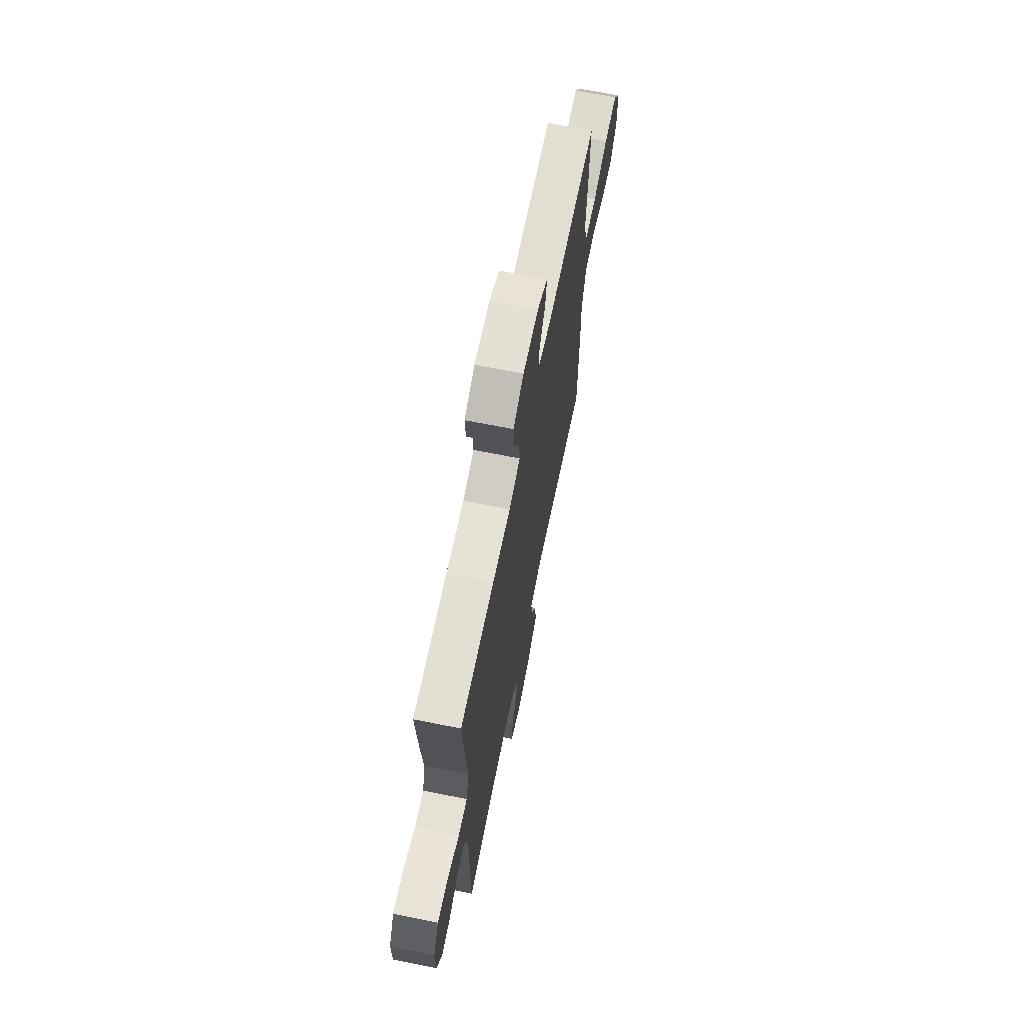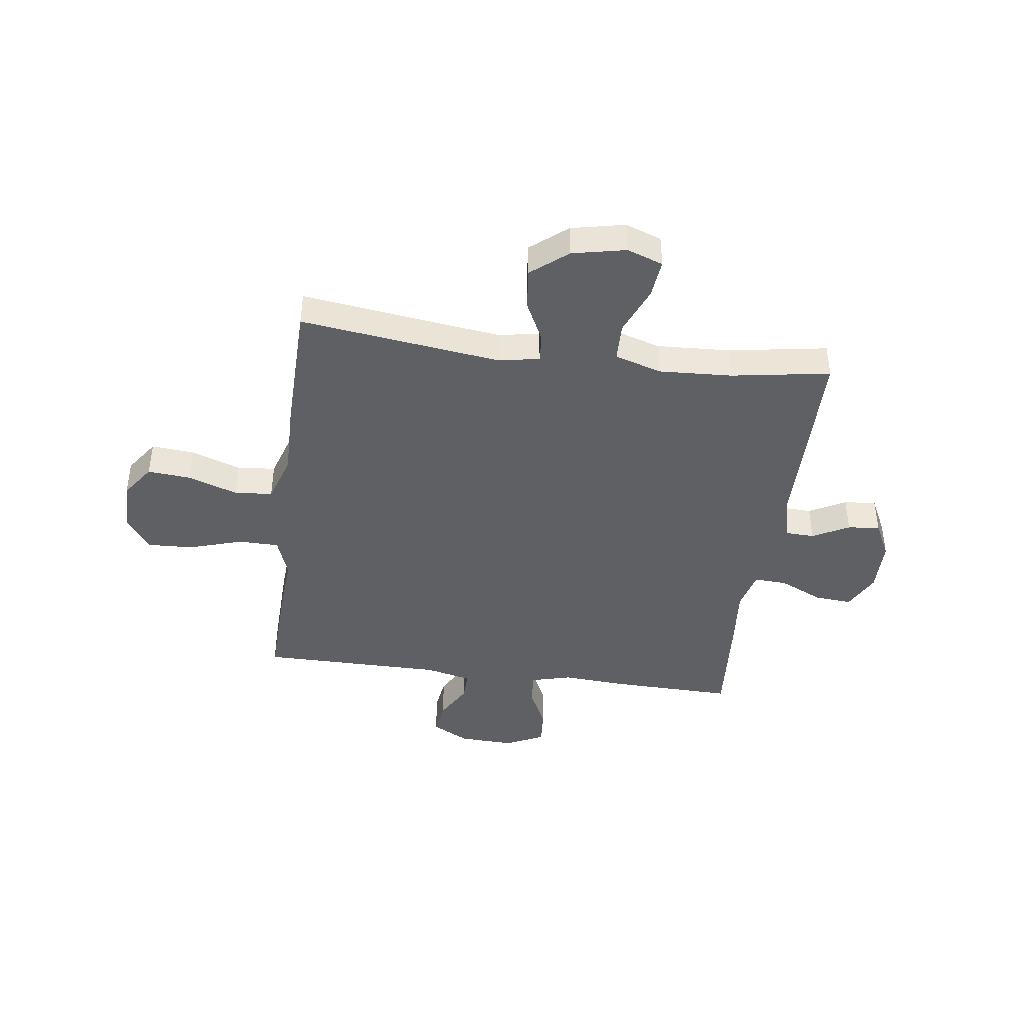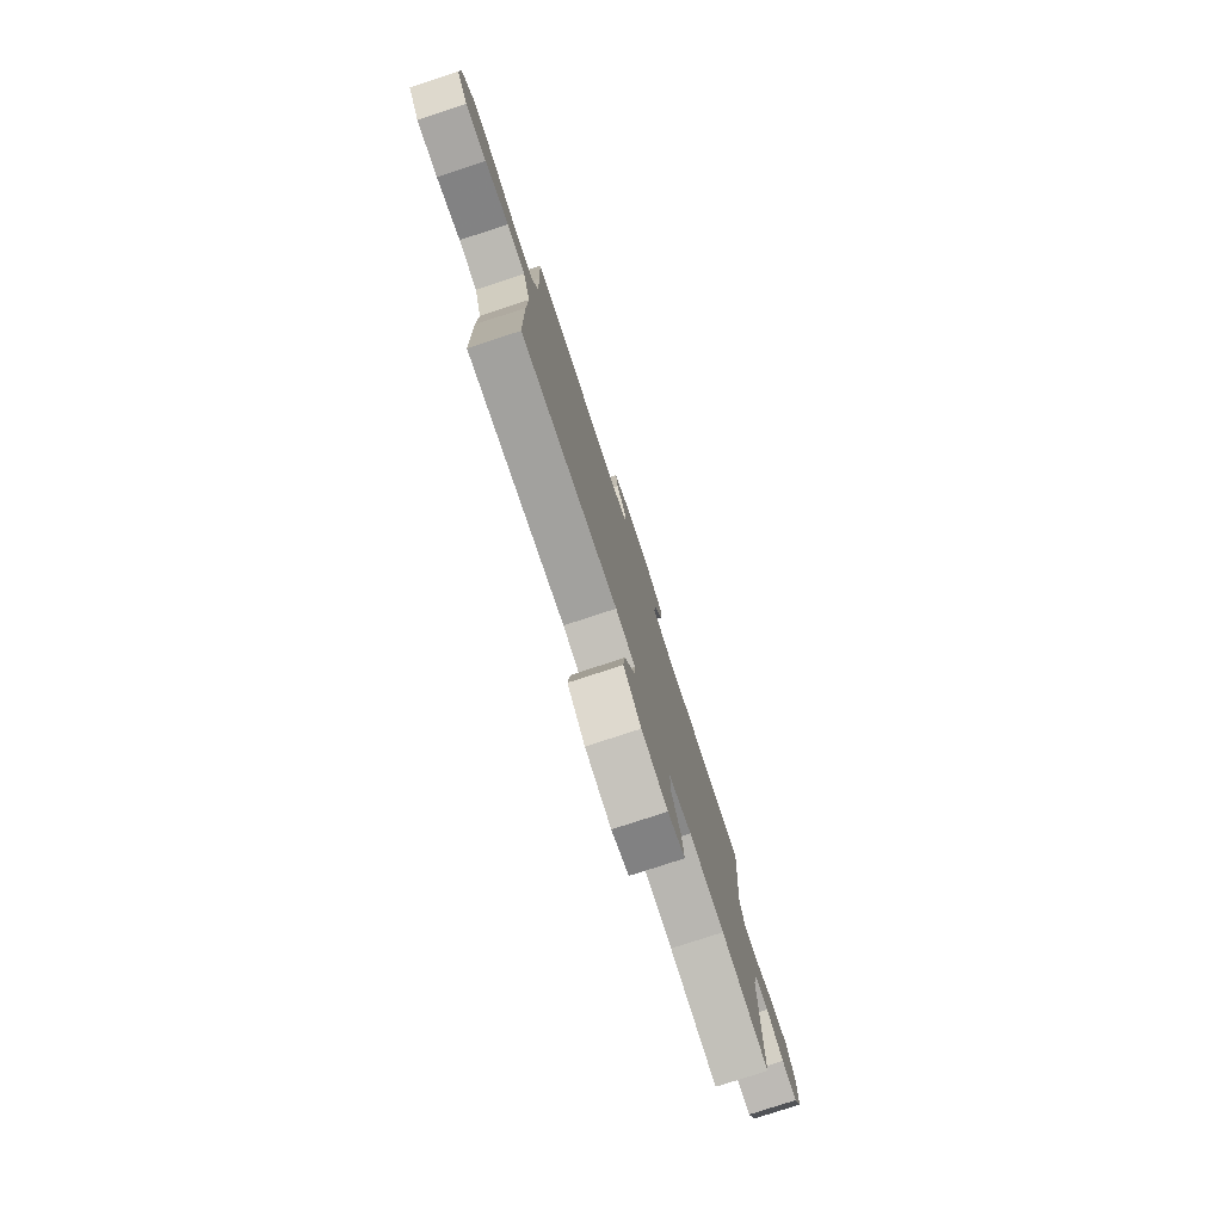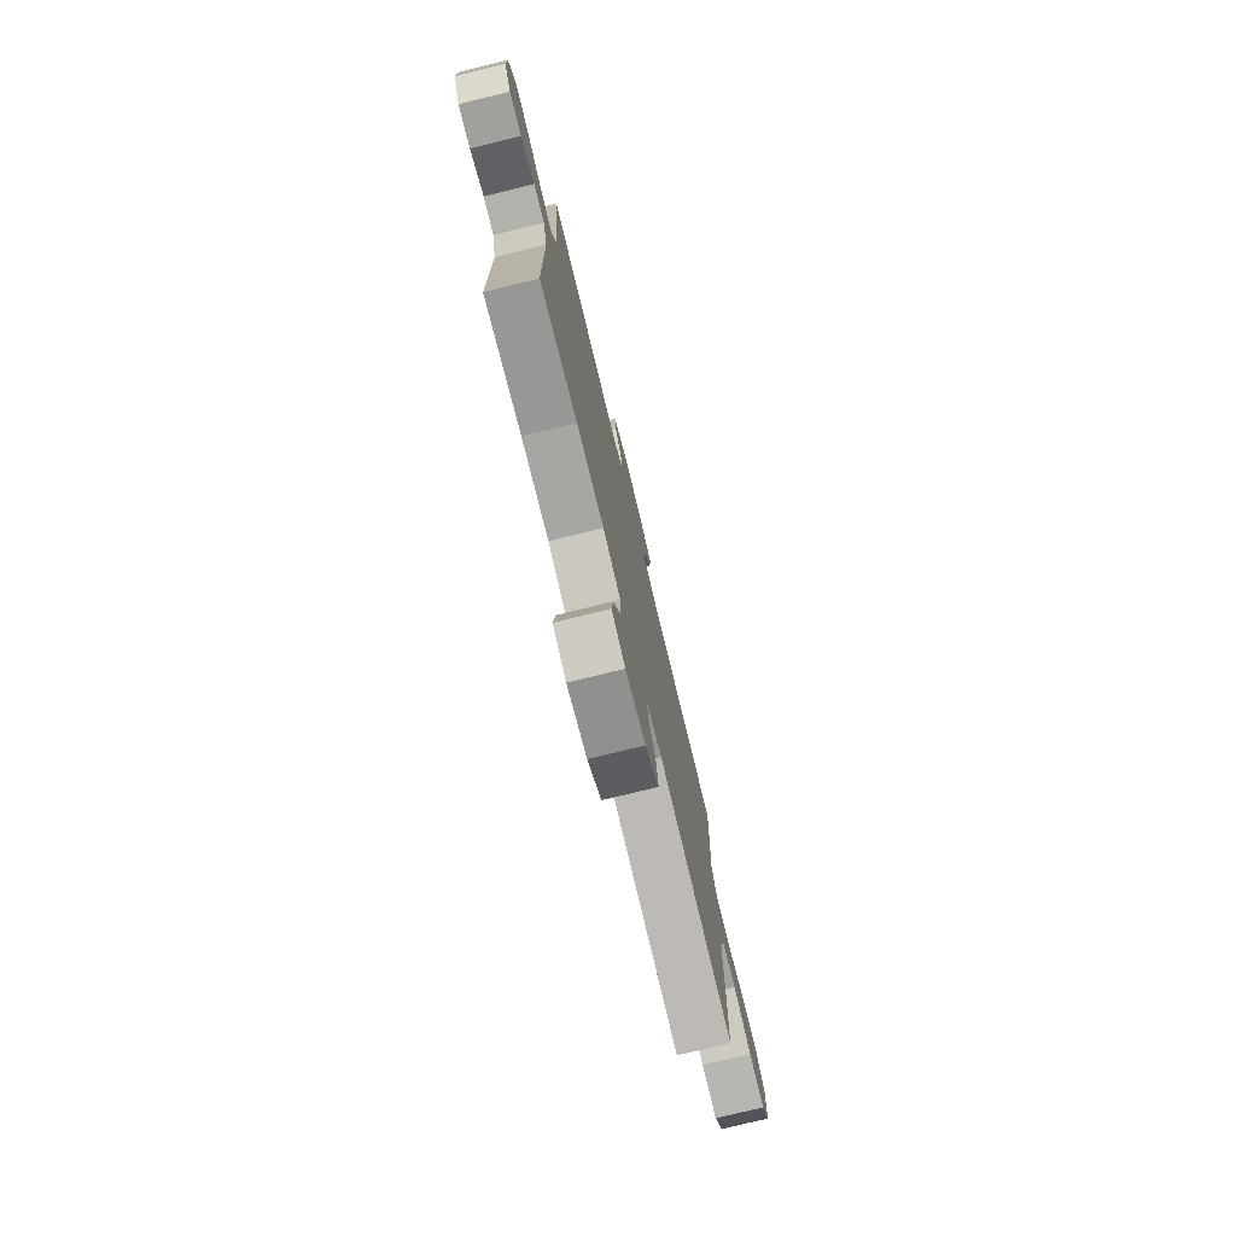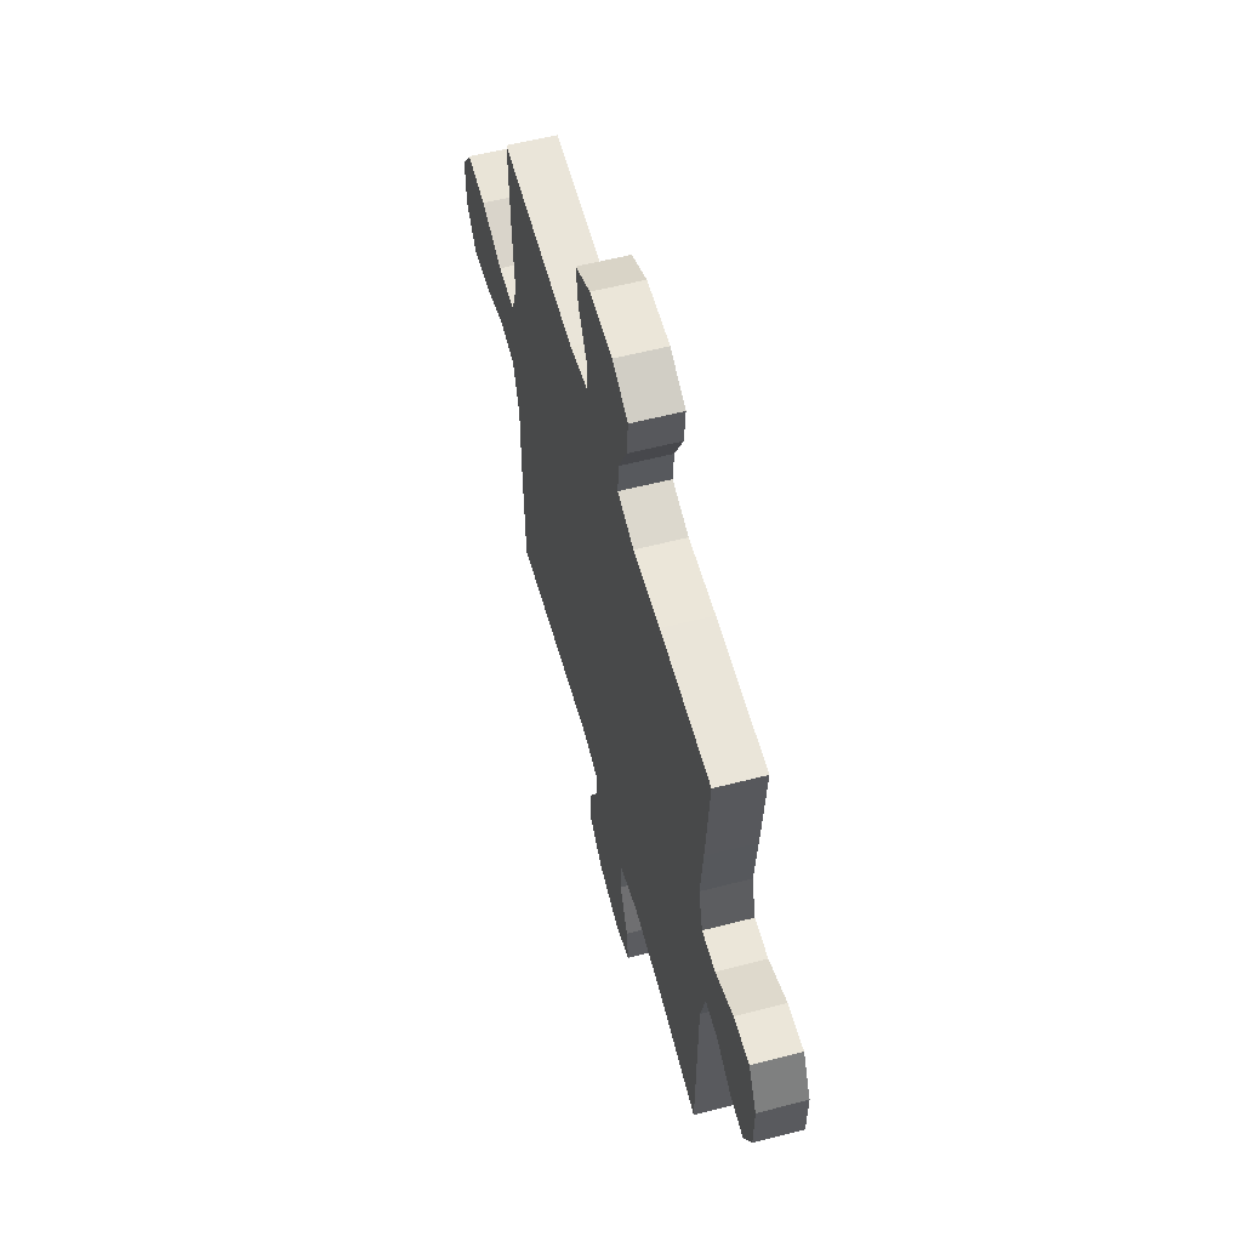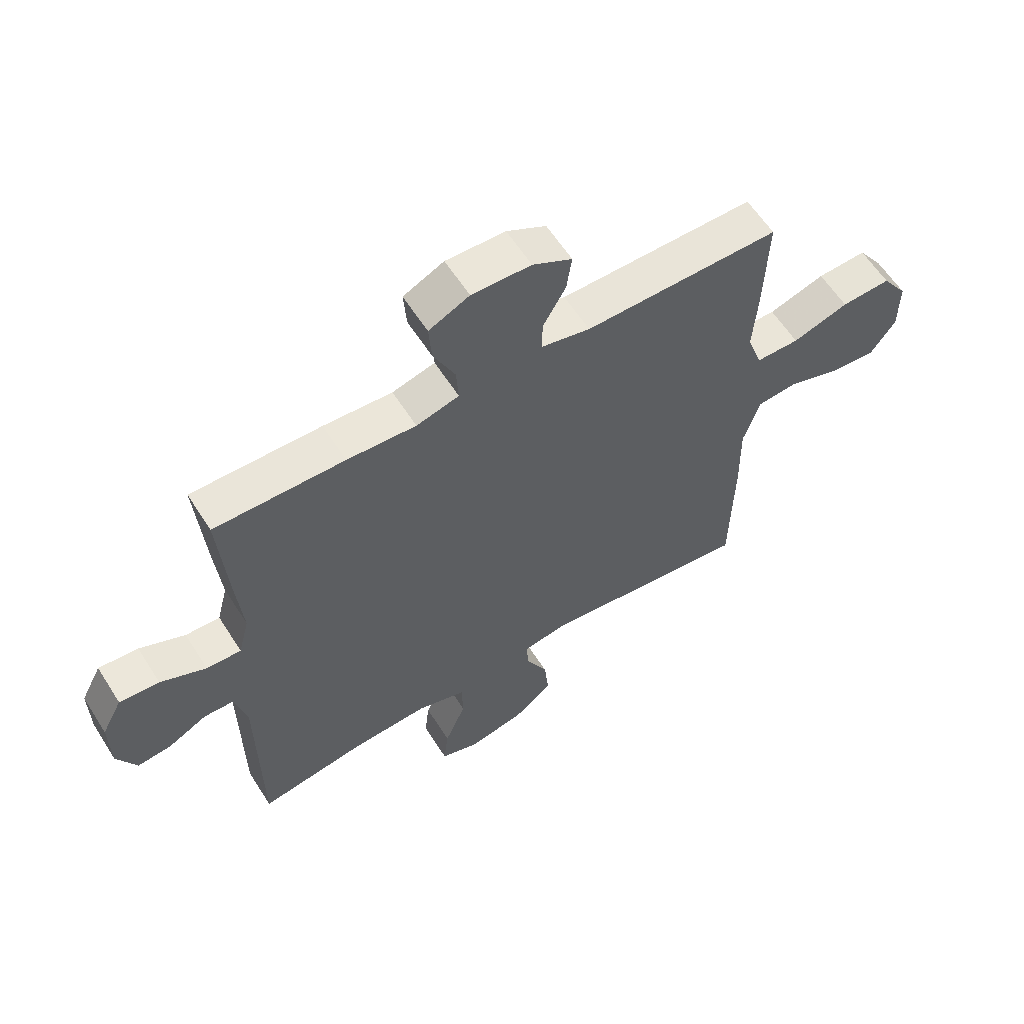
<metadata>
{"format":"obj","ext":"obj","renderer":"f3d","projection":"perspective","resolution":1024,"background":"white","views":[{"elev":67.8,"azim":-78.6,"up":"+Z"},{"elev":-42.5,"azim":172.4,"up":"+Y"},{"elev":-78.8,"azim":108.1,"up":"+Z"},{"elev":-77.0,"azim":-76.3,"up":"+Z"},{"elev":58.7,"azim":-104.9,"up":"+Z"},{"elev":60.0,"azim":-32.3,"up":"+Z"}]}
</metadata>
<code>
v 0.5 0.07 0.5
v 0.494 0.07 0.322
v 0.486 0.07 0.204
v 0.513 0.07 0.128
v 0.589 0.07 0.127
v 0.688 0.07 0.158
v 0.775 0.07 0.162
v 0.82 0.07 0.097
v 0.82 0.07 0.003
v 0.776 0.07 -0.059
v 0.695 0.07 -0.052
v 0.603 0.07 -0.02
v 0.532 0.07 -0.026
v 0.503 0.07 -0.116
v 0.505 0.07 -0.252
v 0.5 0.07 -0.5
v 0.126 0.07 -0.451
v 0.05 0.07 -0.465
v 0.054 0.07 -0.518
v 0.092 0.07 -0.595
v 0.1 0.07 -0.672
v 0.032 0.07 -0.727
v -0.068 0.07 -0.748
v -0.135 0.07 -0.724
v -0.127 0.07 -0.652
v -0.09 0.07 -0.562
v -0.092 0.07 -0.49
v -0.179 0.07 -0.463
v -0.315 0.07 -0.47
v -0.5 0.07 -0.5
v -0.503 0.07 -0.135
v -0.524 0.07 -0.048
v -0.577 0.07 -0.046
v -0.645 0.07 -0.082
v -0.705 0.07 -0.088
v -0.739 0.07 -0.02
v -0.74 0.07 0.081
v -0.704 0.07 0.15
v -0.634 0.07 0.144
v -0.554 0.07 0.107
v -0.493 0.07 0.104
v -0.474 0.07 0.179
v -0.485 0.07 0.299
v -0.5 0.07 0.5
v -0.272 0.07 0.495
v -0.151 0.07 0.487
v -0.076 0.07 0.507
v -0.08 0.07 0.568
v -0.118 0.07 0.648
v -0.123 0.07 0.716
v -0.052 0.07 0.75
v 0.052 0.07 0.746
v 0.121 0.07 0.709
v 0.112 0.07 0.646
v 0.072 0.07 0.575
v 0.071 0.07 0.521
v 0.157 0.07 0.501
v 0.5 0 0.5
v 0.494 0 0.322
v 0.486 0 0.204
v 0.513 0 0.128
v 0.589 0 0.127
v 0.688 0 0.158
v 0.775 0 0.162
v 0.82 0 0.097
v 0.82 0 0.003
v 0.776 0 -0.059
v 0.695 0 -0.052
v 0.603 0 -0.02
v 0.532 0 -0.026
v 0.503 0 -0.116
v 0.505 0 -0.252
v 0.5 0 -0.5
v 0.126 0 -0.451
v 0.05 0 -0.465
v 0.054 0 -0.518
v 0.092 0 -0.595
v 0.1 0 -0.672
v 0.032 0 -0.727
v -0.068 0 -0.748
v -0.135 0 -0.724
v -0.127 0 -0.652
v -0.09 0 -0.562
v -0.092 0 -0.49
v -0.179 0 -0.463
v -0.315 0 -0.47
v -0.5 0 -0.5
v -0.503 0 -0.135
v -0.524 0 -0.048
v -0.577 0 -0.046
v -0.645 0 -0.082
v -0.705 0 -0.088
v -0.739 0 -0.02
v -0.74 0 0.081
v -0.704 0 0.15
v -0.634 0 0.144
v -0.554 0 0.107
v -0.493 0 0.104
v -0.474 0 0.179
v -0.485 0 0.299
v -0.5 0 0.5
v -0.272 0 0.495
v -0.151 0 0.487
v -0.076 0 0.507
v -0.08 0 0.568
v -0.118 0 0.648
v -0.123 0 0.716
v -0.052 0 0.75
v 0.052 0 0.746
v 0.121 0 0.709
v 0.112 0 0.646
v 0.072 0 0.575
v 0.071 0 0.521
v 0.157 0 0.501
f 53 54 55
f 52 53 55
f 51 52 55
f 50 51 55
f 49 50 55
f 48 49 55
f 47 48 55 56
f 46 47 56 57
f 44 45 46
f 43 44 46
f 42 43 46
f 1 2 3
f 57 1 3
f 46 57 3
f 42 46 3
f 41 42 3
f 38 39 40
f 37 38 40
f 36 37 40
f 35 36 40
f 34 35 40
f 33 34 40
f 32 33 40 41
f 29 30 31
f 41 3 4
f 32 41 4
f 31 32 4
f 29 31 4
f 28 29 4
f 24 25 26
f 23 24 26
f 22 23 26
f 21 22 26
f 20 21 26
f 19 20 26
f 18 19 26 27
f 28 4 5
f 27 28 5
f 18 27 5
f 17 18 5
f 14 15 16 17
f 10 11 12
f 9 10 12
f 8 9 12
f 7 8 12
f 6 7 12
f 5 6 12
f 5 12 13
f 17 5 13
f 13 14 17
f 112 111 110
f 112 110 109
f 112 109 108
f 112 108 107
f 112 107 106
f 112 106 105
f 113 112 105 104
f 114 113 104 103
f 103 102 101
f 103 101 100
f 103 100 99
f 60 59 58
f 60 58 114
f 60 114 103
f 60 103 99
f 60 99 98
f 97 96 95
f 97 95 94
f 97 94 93
f 97 93 92
f 97 92 91
f 97 91 90
f 98 97 90 89
f 88 87 86
f 61 60 98
f 61 98 89
f 61 89 88
f 61 88 86
f 61 86 85
f 83 82 81
f 83 81 80
f 83 80 79
f 83 79 78
f 83 78 77
f 83 77 76
f 84 83 76 75
f 62 61 85
f 62 85 84
f 62 84 75
f 62 75 74
f 74 73 72 71
f 69 68 67
f 69 67 66
f 69 66 65
f 69 65 64
f 69 64 63
f 69 63 62
f 70 69 62
f 70 62 74
f 74 71 70
f 1 58 59 2
f 2 59 60 3
f 3 60 61 4
f 4 61 62 5
f 5 62 63 6
f 6 63 64 7
f 7 64 65 8
f 8 65 66 9
f 9 66 67 10
f 10 67 68 11
f 11 68 69 12
f 12 69 70 13
f 13 70 71 14
f 14 71 72 15
f 15 72 73 16
f 16 73 74 17
f 17 74 75 18
f 18 75 76 19
f 19 76 77 20
f 20 77 78 21
f 21 78 79 22
f 22 79 80 23
f 23 80 81 24
f 24 81 82 25
f 25 82 83 26
f 26 83 84 27
f 27 84 85 28
f 28 85 86 29
f 29 86 87 30
f 30 87 88 31
f 31 88 89 32
f 32 89 90 33
f 33 90 91 34
f 34 91 92 35
f 35 92 93 36
f 36 93 94 37
f 37 94 95 38
f 38 95 96 39
f 39 96 97 40
f 40 97 98 41
f 41 98 99 42
f 42 99 100 43
f 43 100 101 44
f 44 101 102 45
f 45 102 103 46
f 46 103 104 47
f 47 104 105 48
f 48 105 106 49
f 49 106 107 50
f 50 107 108 51
f 51 108 109 52
f 52 109 110 53
f 53 110 111 54
f 54 111 112 55
f 55 112 113 56
f 56 113 114 57
f 57 114 58 1

</code>
